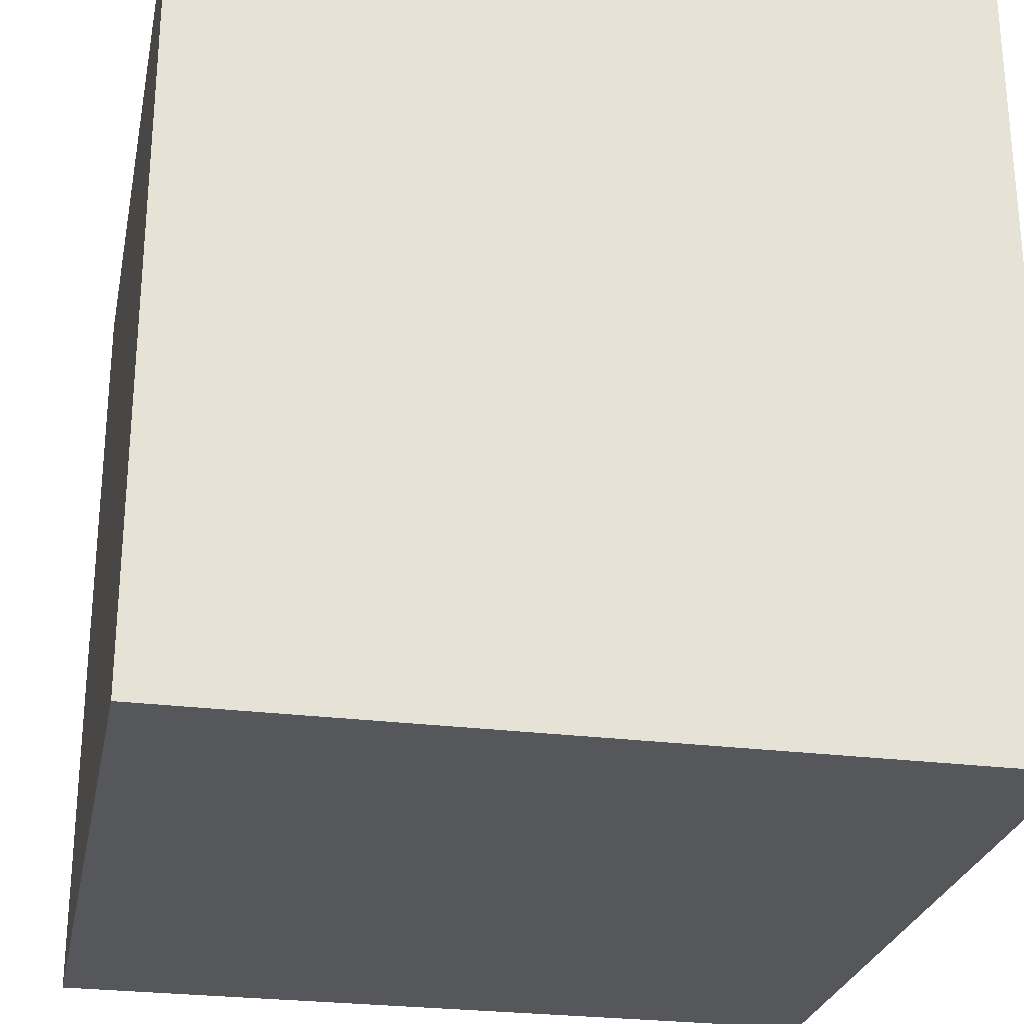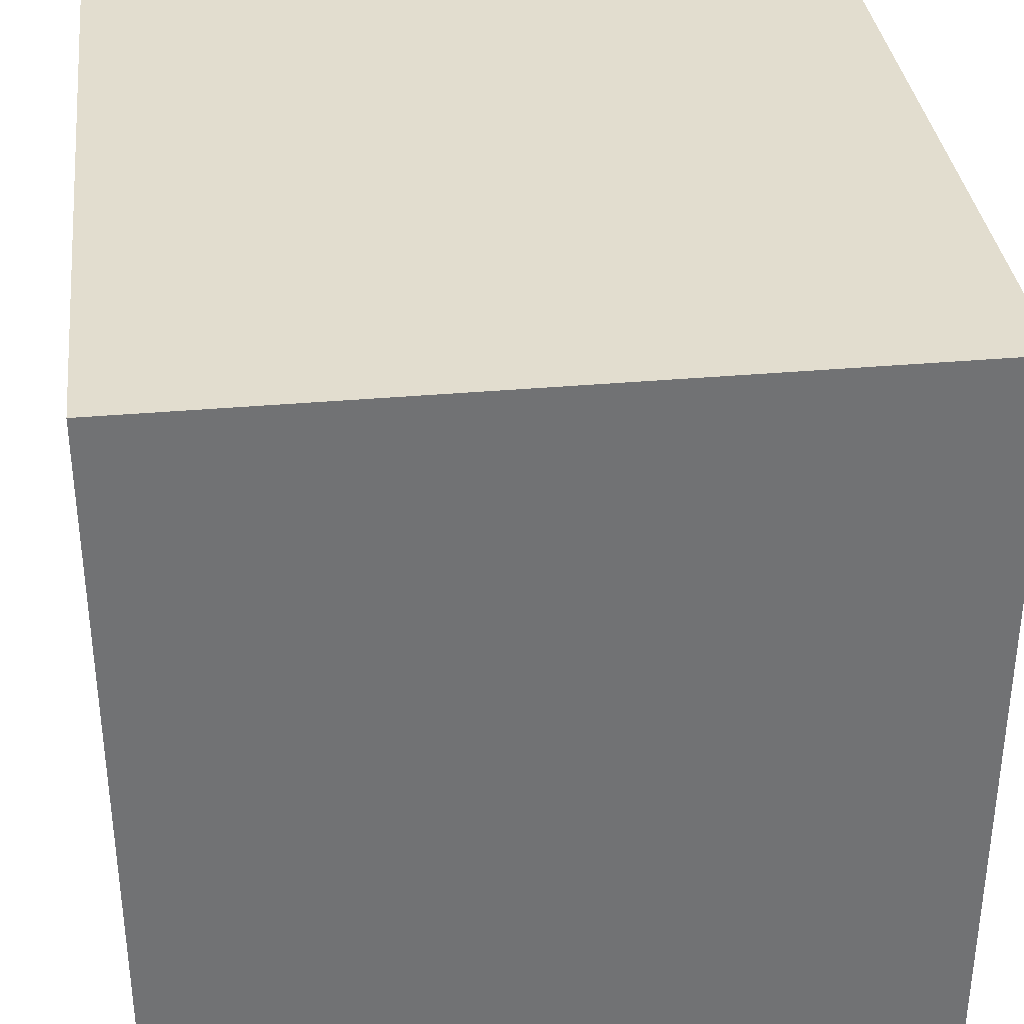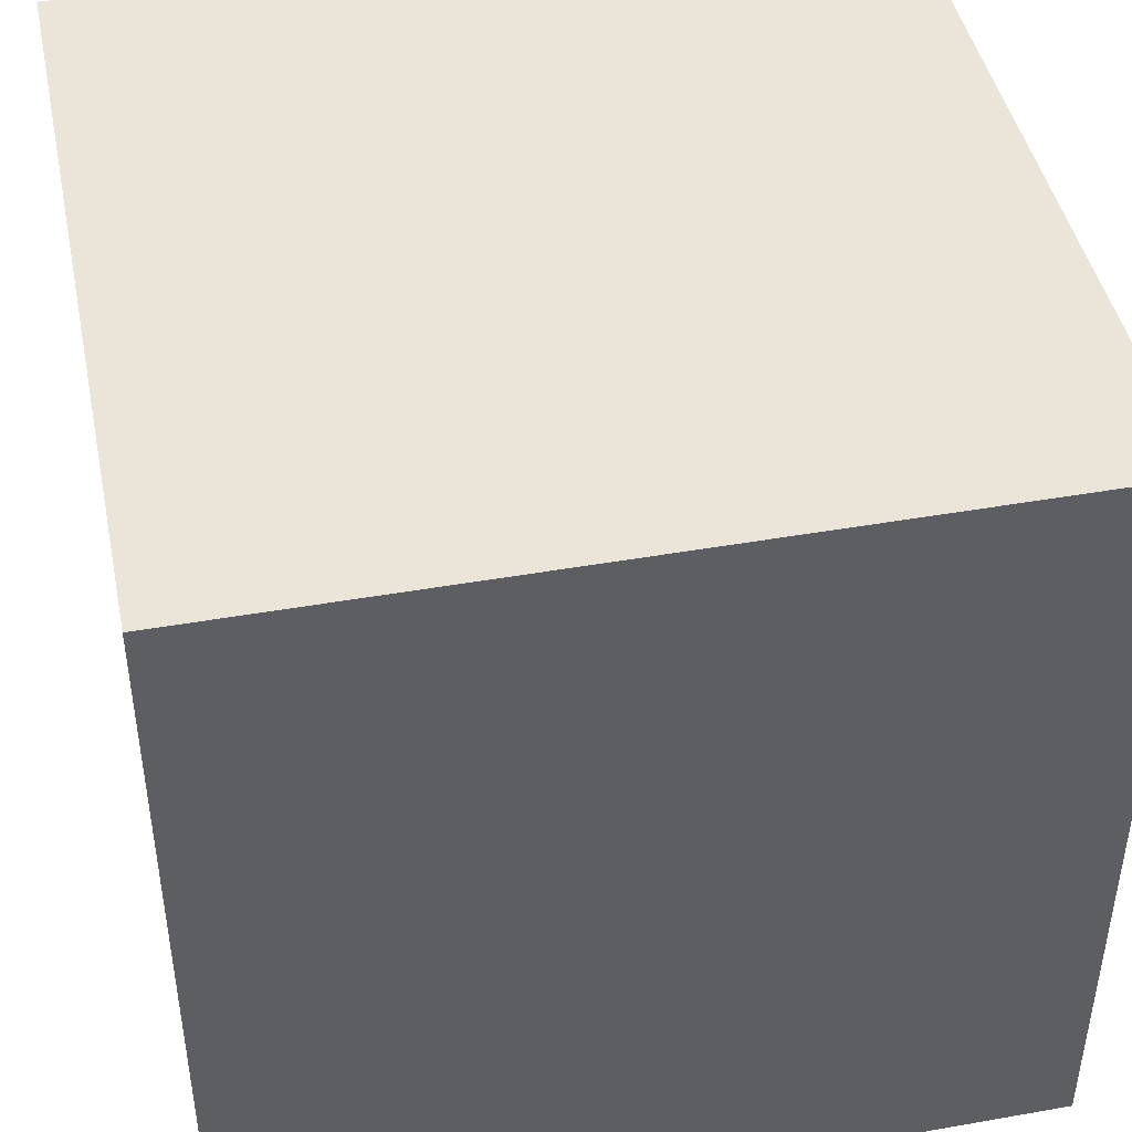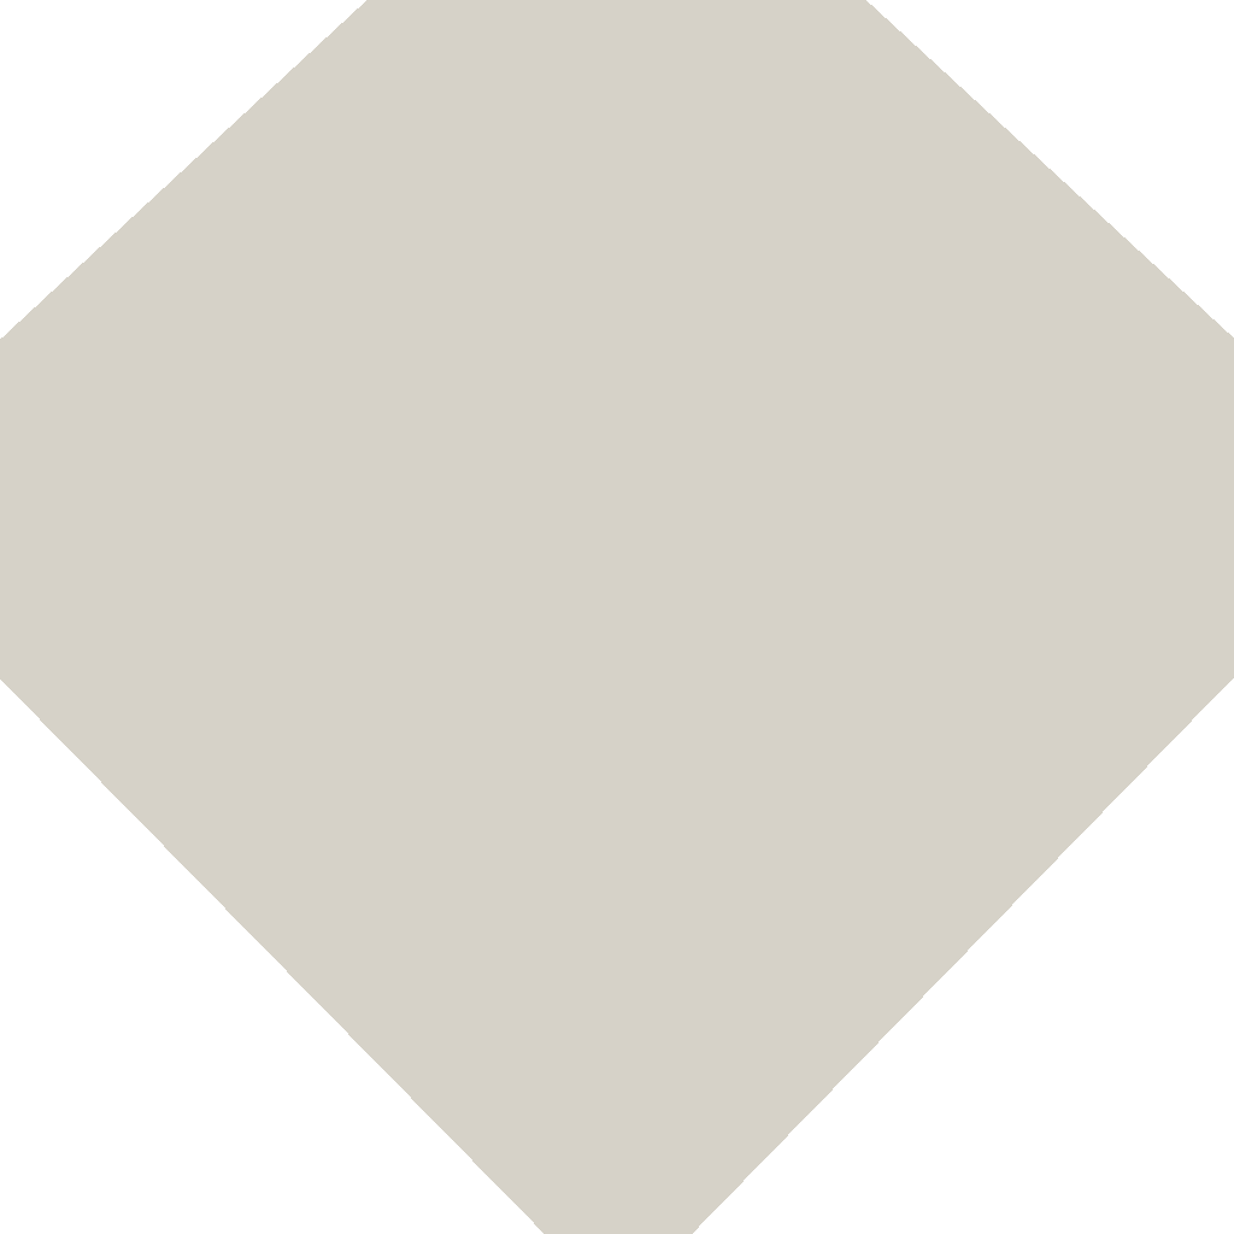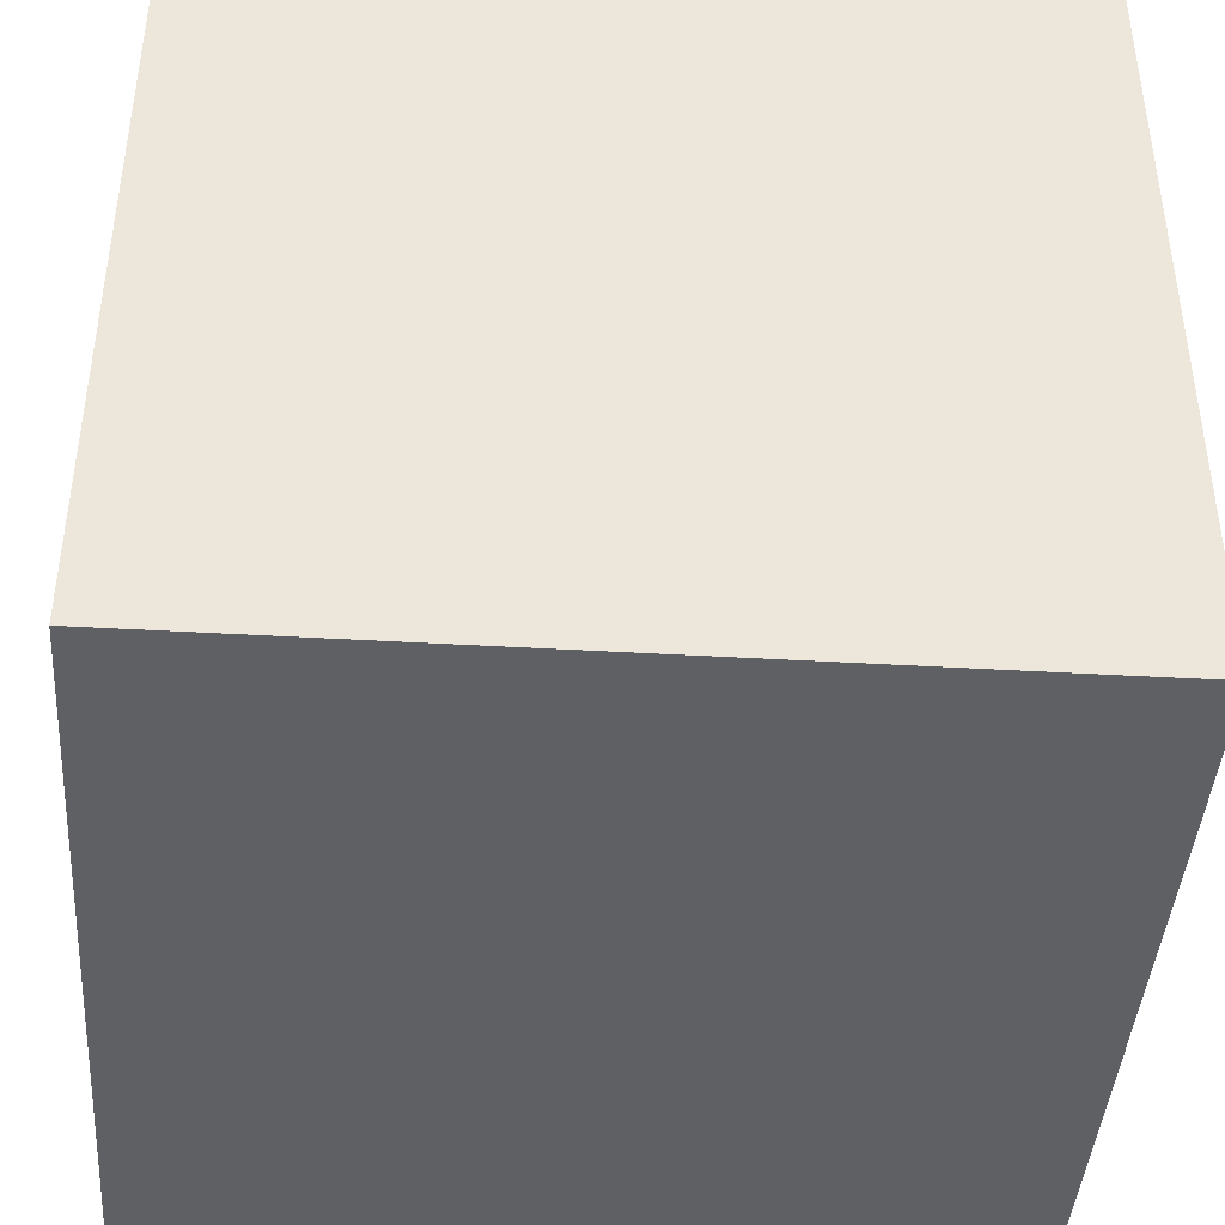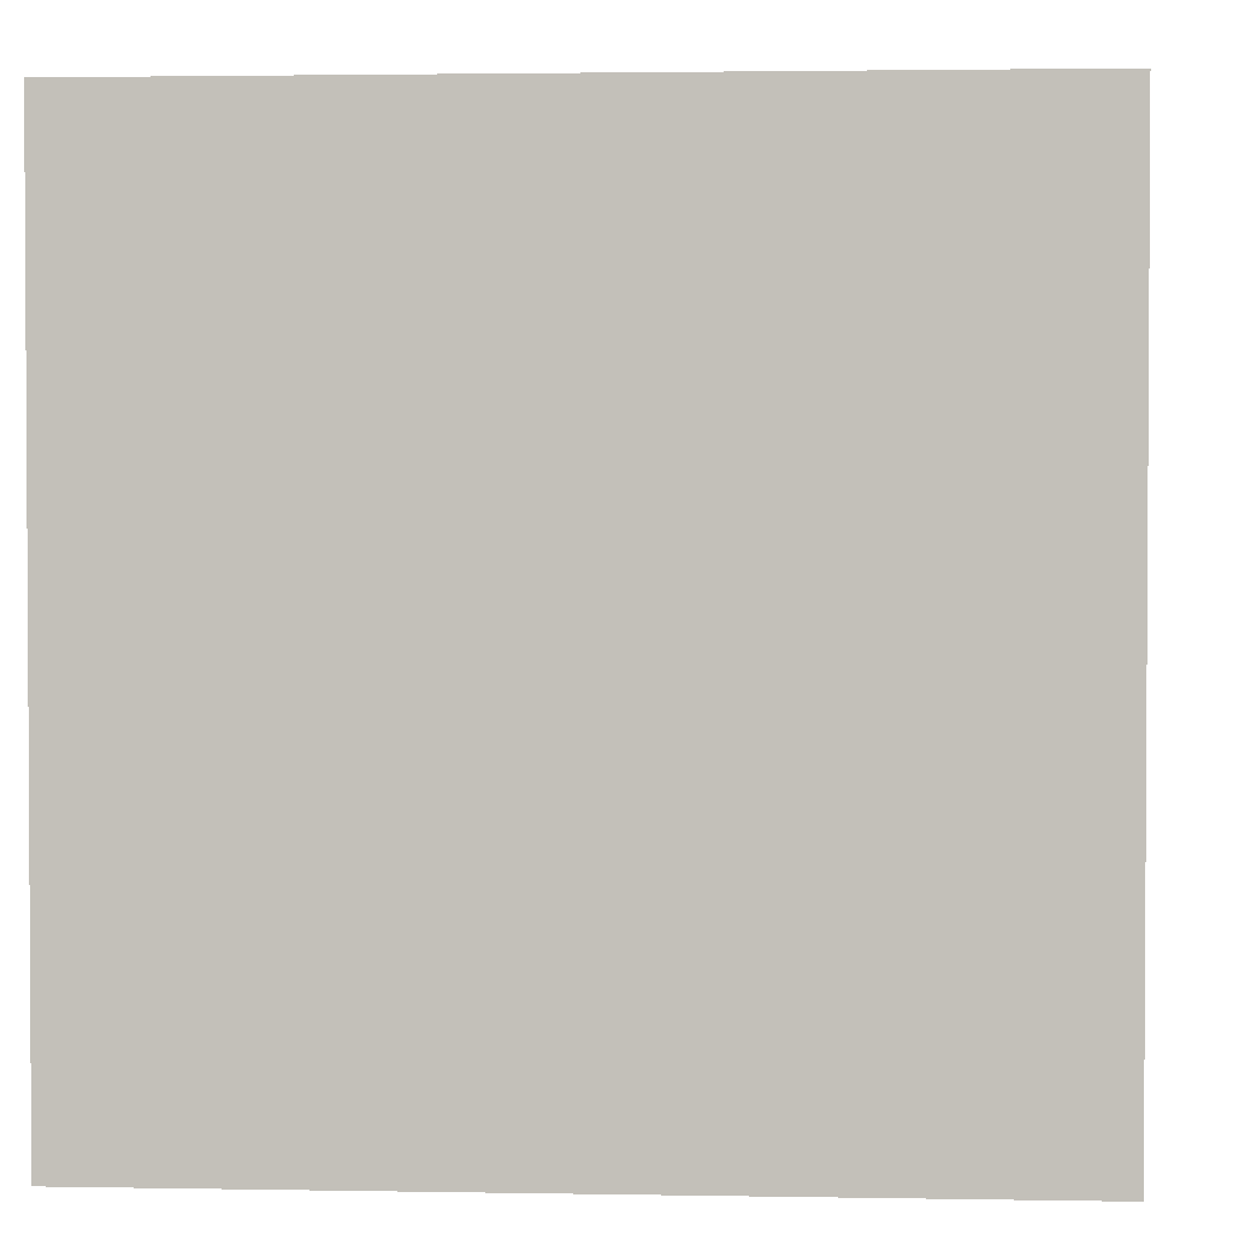
<metadata>
{"format":"obj","ext":"obj","renderer":"f3d","projection":"perspective","resolution":1024,"background":"white","views":[{"elev":-26.5,"azim":-11.3,"up":"+Y"},{"elev":34.9,"azim":83.2,"up":"+Z"},{"elev":44.6,"azim":78.4,"up":"+Y"},{"elev":77.9,"azim":134.9,"up":"+Z"},{"elev":-42.3,"azim":-4.0,"up":"+Y"},{"elev":2.1,"azim":3.6,"up":"+Z"}]}
</metadata>
<code>
v 1 -1 -1
v 1 -1 1
v -1 -1 1
v -1 -1 -1
v 1 1 -1
v 1 1 1
v -1 1 1
v -1 1 -1
f 1 2 3
f 1 3 4
f 1 5 6
f 1 6 2
f 2 6 7
f 2 7 3
f 3 7 8
f 3 8 4
f 4 8 5
f 4 5 1
f 5 8 7
f 5 7 6

</code>
